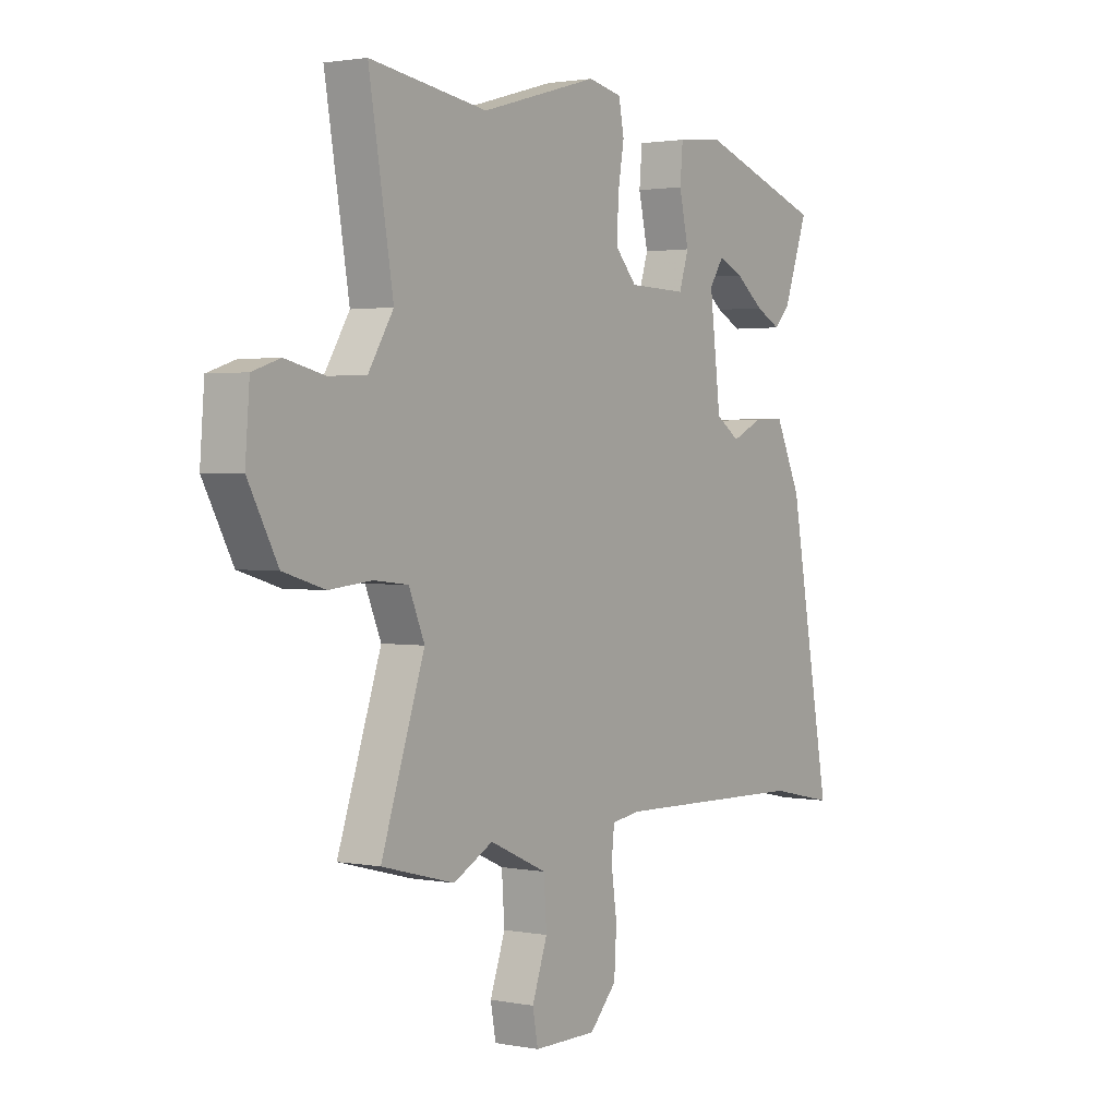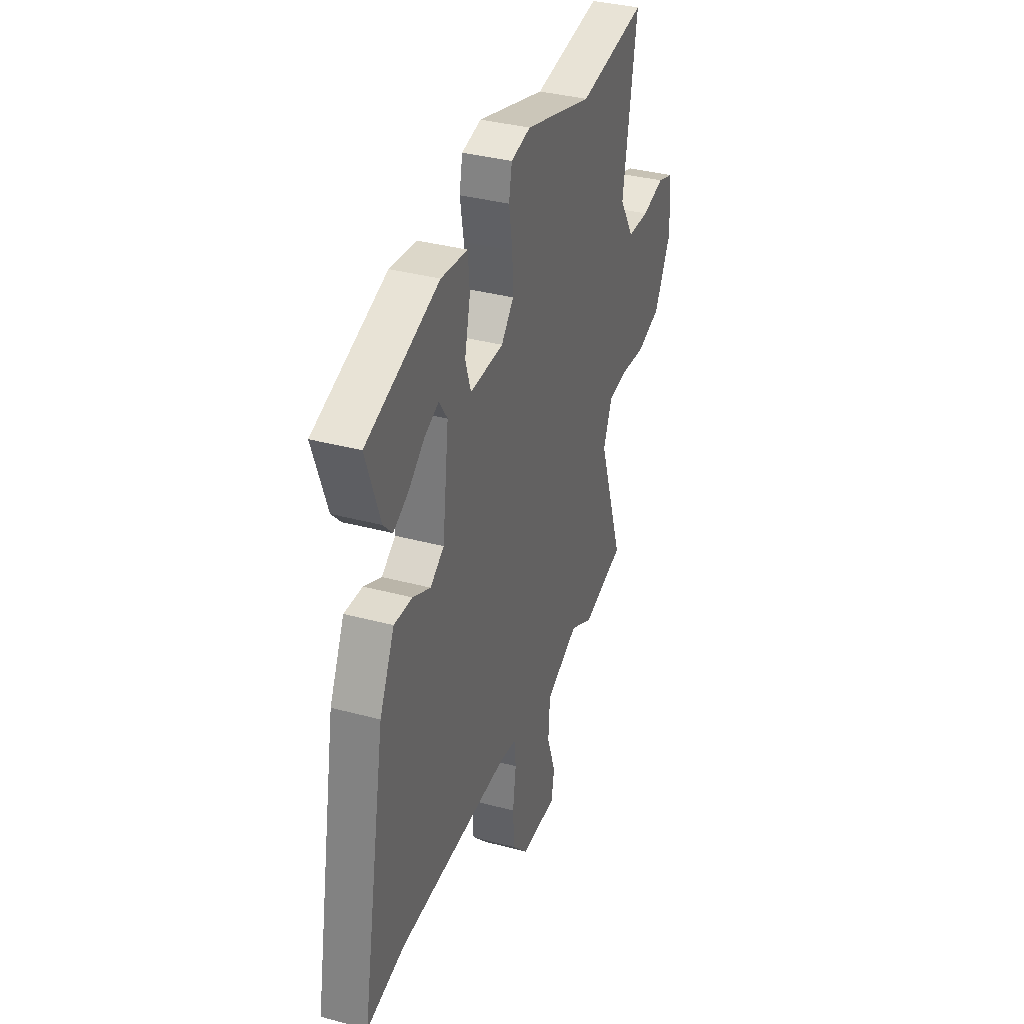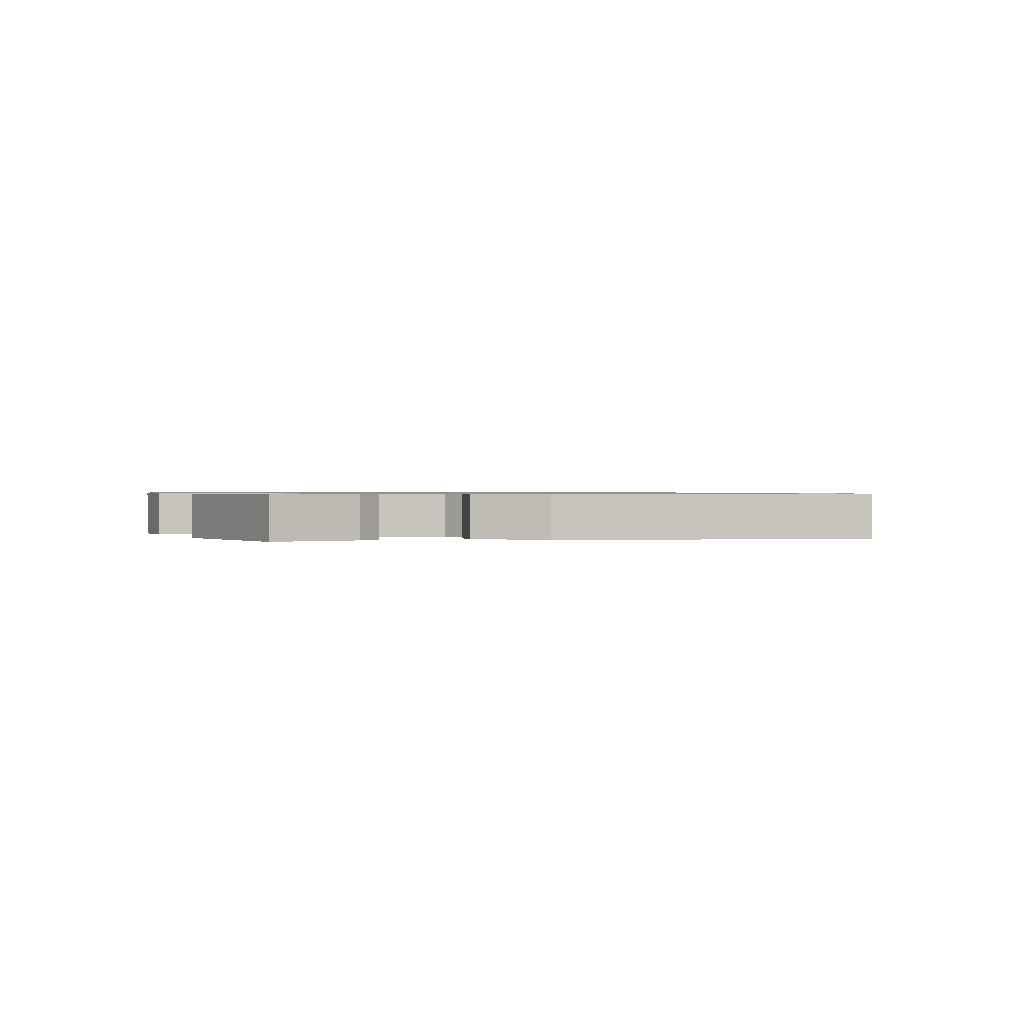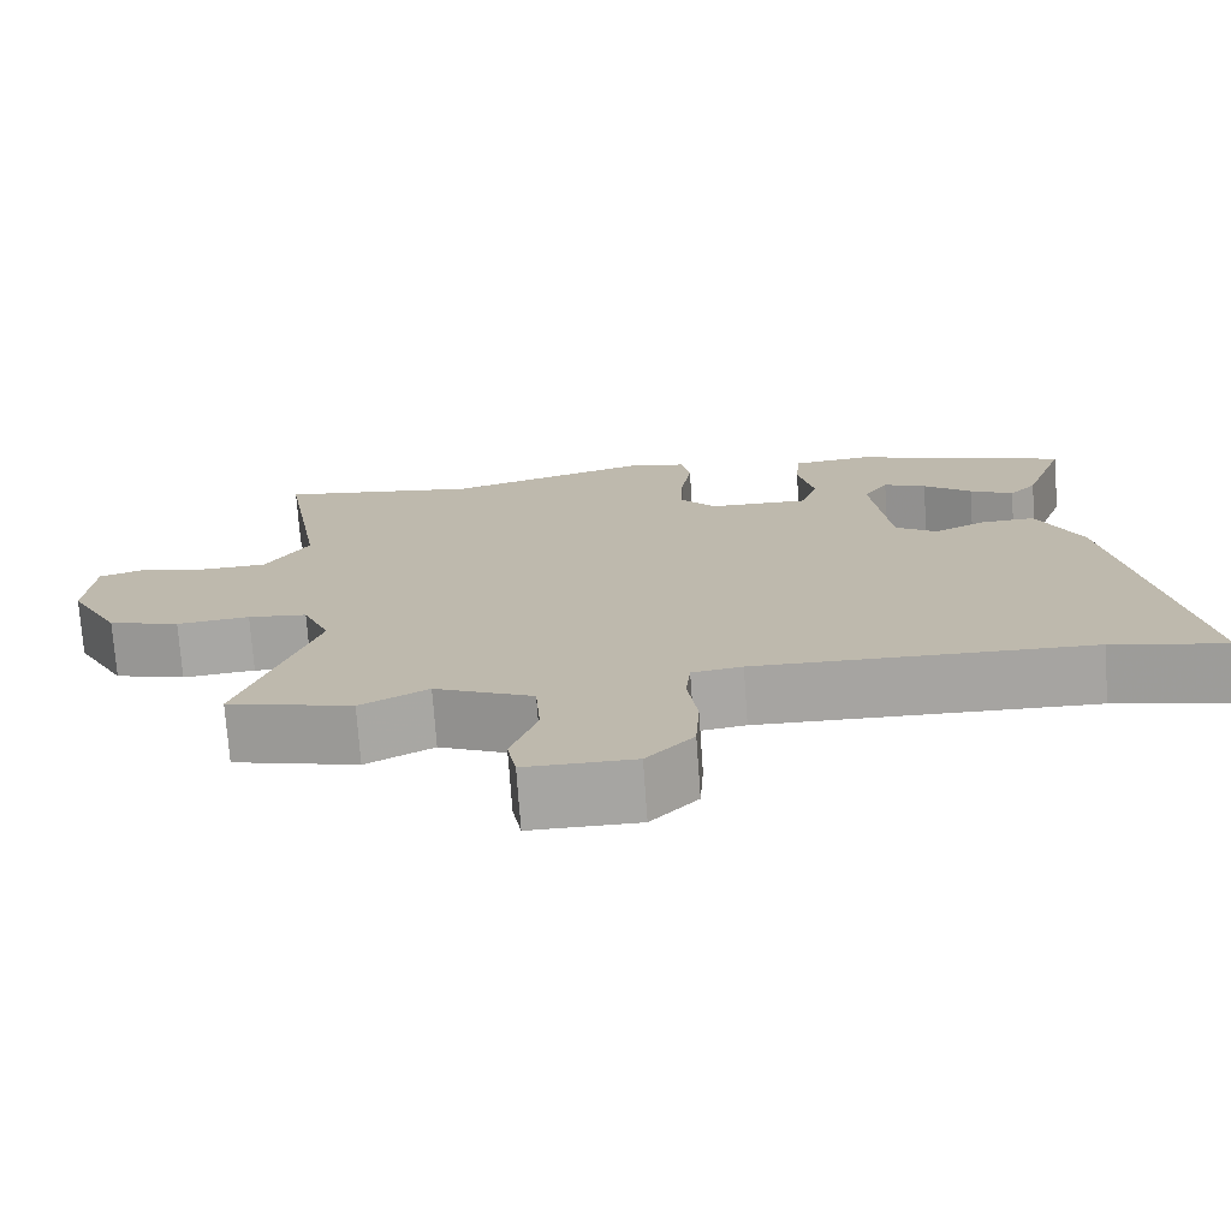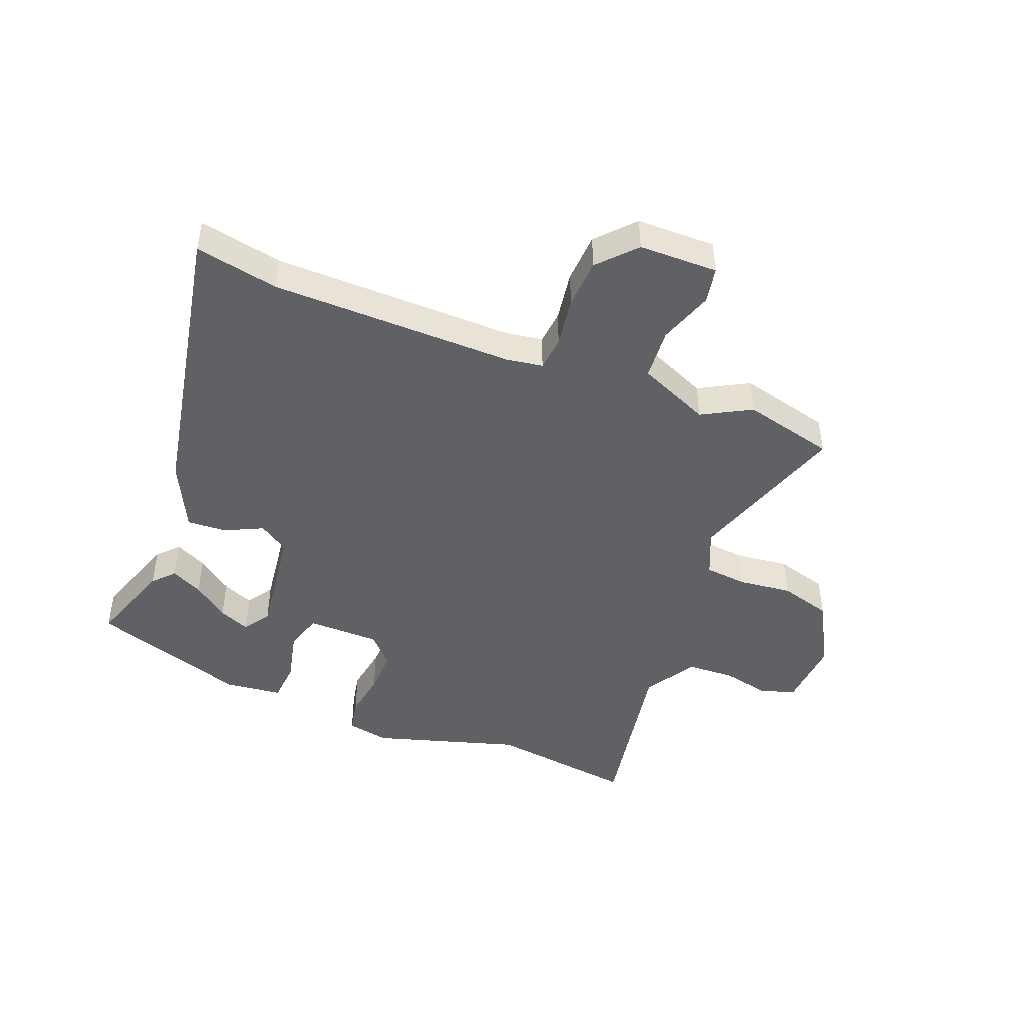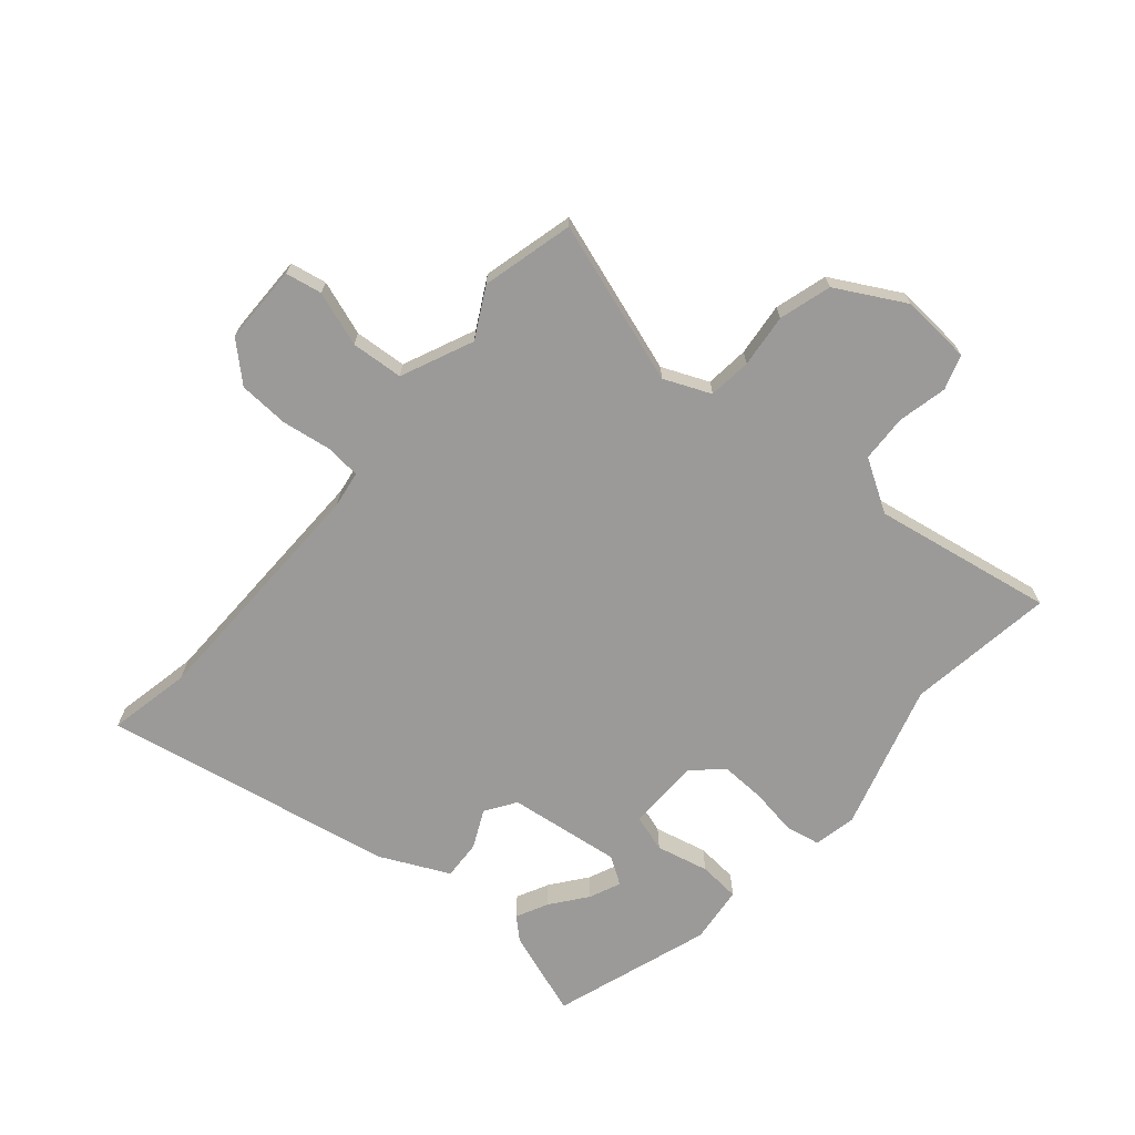
<metadata>
{"format":"obj","ext":"obj","renderer":"f3d","projection":"perspective","resolution":1024,"background":"white","views":[{"elev":1.8,"azim":-55.6,"up":"+Z"},{"elev":35.6,"azim":109.6,"up":"+Z"},{"elev":0.7,"azim":76.3,"up":"+Y"},{"elev":-73.8,"azim":4.1,"up":"+Z"},{"elev":-45.7,"azim":159.1,"up":"+Y"},{"elev":-69.3,"azim":-130.2,"up":"+Y"}]}
</metadata>
<code>
v 0.504 0.07 0.408
v 0.453 0.07 0.264
v 0.42 0.07 0.229
v 0.367 0.07 0.256
v 0.308 0.07 0.302
v 0.256 0.07 0.325
v 0.226 0.07 0.28
v 0.249 0.07 0.09
v 0.299 0.07 0.056
v 0.363 0.07 0.086
v 0.429 0.07 0.089
v 0.483 0.07 -0.026
v 0.572 0.07 -0.515
v 0.433 0.07 -0.486
v 0.026 0.07 -0.476
v -0.035 0.07 -0.485
v -0.041 0.07 -0.543
v -0.029 0.07 -0.627
v -0.034 0.07 -0.711
v -0.091 0.07 -0.772
v -0.223 0.07 -0.772
v -0.234 0.07 -0.711
v -0.202 0.07 -0.62
v -0.208 0.07 -0.533
v -0.328 0.07 -0.479
v -0.411 0.07 -0.523
v -0.564 0.07 -0.483
v -0.473 0.07 -0.213
v -0.506 0.07 -0.135
v -0.578 0.07 -0.127
v -0.667 0.07 -0.136
v -0.754 0.07 -0.11
v -0.816 0.07 0.005
v -0.807 0.07 0.122
v -0.749 0.07 0.141
v -0.667 0.07 0.122
v -0.588 0.07 0.125
v -0.535 0.07 0.211
v -0.586 0.07 0.513
v -0.34 0.07 0.476
v -0.094 0.07 0.547
v -0.023 0.07 0.532
v -0.012 0.07 0.474
v -0.025 0.07 0.396
v -0.028 0.07 0.321
v 0.017 0.07 0.271
v 0.139 0.07 0.268
v 0.159 0.07 0.331
v 0.139 0.07 0.419
v 0.145 0.07 0.488
v 0.241 0.07 0.498
v 0.504 0 0.408
v 0.453 0 0.264
v 0.42 0 0.229
v 0.367 0 0.256
v 0.308 0 0.302
v 0.256 0 0.325
v 0.226 0 0.28
v 0.249 0 0.09
v 0.299 0 0.056
v 0.363 0 0.086
v 0.429 0 0.089
v 0.483 0 -0.026
v 0.572 0 -0.515
v 0.433 0 -0.486
v 0.026 0 -0.476
v -0.035 0 -0.485
v -0.041 0 -0.543
v -0.029 0 -0.627
v -0.034 0 -0.711
v -0.091 0 -0.772
v -0.223 0 -0.772
v -0.234 0 -0.711
v -0.202 0 -0.62
v -0.208 0 -0.533
v -0.328 0 -0.479
v -0.411 0 -0.523
v -0.564 0 -0.483
v -0.473 0 -0.213
v -0.506 0 -0.135
v -0.578 0 -0.127
v -0.667 0 -0.136
v -0.754 0 -0.11
v -0.816 0 0.005
v -0.807 0 0.122
v -0.749 0 0.141
v -0.667 0 0.122
v -0.588 0 0.125
v -0.535 0 0.211
v -0.586 0 0.513
v -0.34 0 0.476
v -0.094 0 0.547
v -0.023 0 0.532
v -0.012 0 0.474
v -0.025 0 0.396
v -0.028 0 0.321
v 0.017 0 0.271
v 0.139 0 0.268
v 0.159 0 0.331
v 0.139 0 0.419
v 0.145 0 0.488
v 0.241 0 0.498
f 50 51 1
f 49 50 1
f 48 49 1
f 42 43 44
f 41 42 44
f 40 41 44
f 40 44 45
f 39 40 45
f 38 39 45
f 37 38 45 46
f 34 35 36
f 33 34 36
f 32 33 36
f 31 32 36
f 30 31 36
f 29 30 36 37
f 37 46 47
f 29 37 47
f 28 29 47
f 27 28 47
f 26 27 47
f 25 26 47
f 21 22 23
f 20 21 23
f 19 20 23
f 18 19 23
f 17 18 23
f 16 17 23 24
f 12 13 14
f 11 12 14
f 10 11 14
f 9 10 14
f 8 9 14 15
f 7 8 15 16
f 3 4 5
f 2 3 5
f 1 2 5
f 1 5 6
f 48 1 6
f 47 48 6 7
f 24 25 47
f 16 24 47
f 7 16 47
f 52 102 101
f 52 101 100
f 52 100 99
f 95 94 93
f 95 93 92
f 95 92 91
f 96 95 91
f 96 91 90
f 96 90 89
f 97 96 89 88
f 87 86 85
f 87 85 84
f 87 84 83
f 87 83 82
f 87 82 81
f 88 87 81 80
f 98 97 88
f 98 88 80
f 98 80 79
f 98 79 78
f 98 78 77
f 98 77 76
f 74 73 72
f 74 72 71
f 74 71 70
f 74 70 69
f 74 69 68
f 75 74 68 67
f 65 64 63
f 65 63 62
f 65 62 61
f 65 61 60
f 66 65 60 59
f 67 66 59 58
f 56 55 54
f 56 54 53
f 56 53 52
f 57 56 52
f 57 52 99
f 58 57 99 98
f 98 76 75
f 98 75 67
f 98 67 58
f 1 52 53 2
f 2 53 54 3
f 3 54 55 4
f 4 55 56 5
f 5 56 57 6
f 6 57 58 7
f 7 58 59 8
f 8 59 60 9
f 9 60 61 10
f 10 61 62 11
f 11 62 63 12
f 12 63 64 13
f 13 64 65 14
f 14 65 66 15
f 15 66 67 16
f 16 67 68 17
f 17 68 69 18
f 18 69 70 19
f 19 70 71 20
f 20 71 72 21
f 21 72 73 22
f 22 73 74 23
f 23 74 75 24
f 24 75 76 25
f 25 76 77 26
f 26 77 78 27
f 27 78 79 28
f 28 79 80 29
f 29 80 81 30
f 30 81 82 31
f 31 82 83 32
f 32 83 84 33
f 33 84 85 34
f 34 85 86 35
f 35 86 87 36
f 36 87 88 37
f 37 88 89 38
f 38 89 90 39
f 39 90 91 40
f 40 91 92 41
f 41 92 93 42
f 42 93 94 43
f 43 94 95 44
f 44 95 96 45
f 45 96 97 46
f 46 97 98 47
f 47 98 99 48
f 48 99 100 49
f 49 100 101 50
f 50 101 102 51
f 51 102 52 1

</code>
